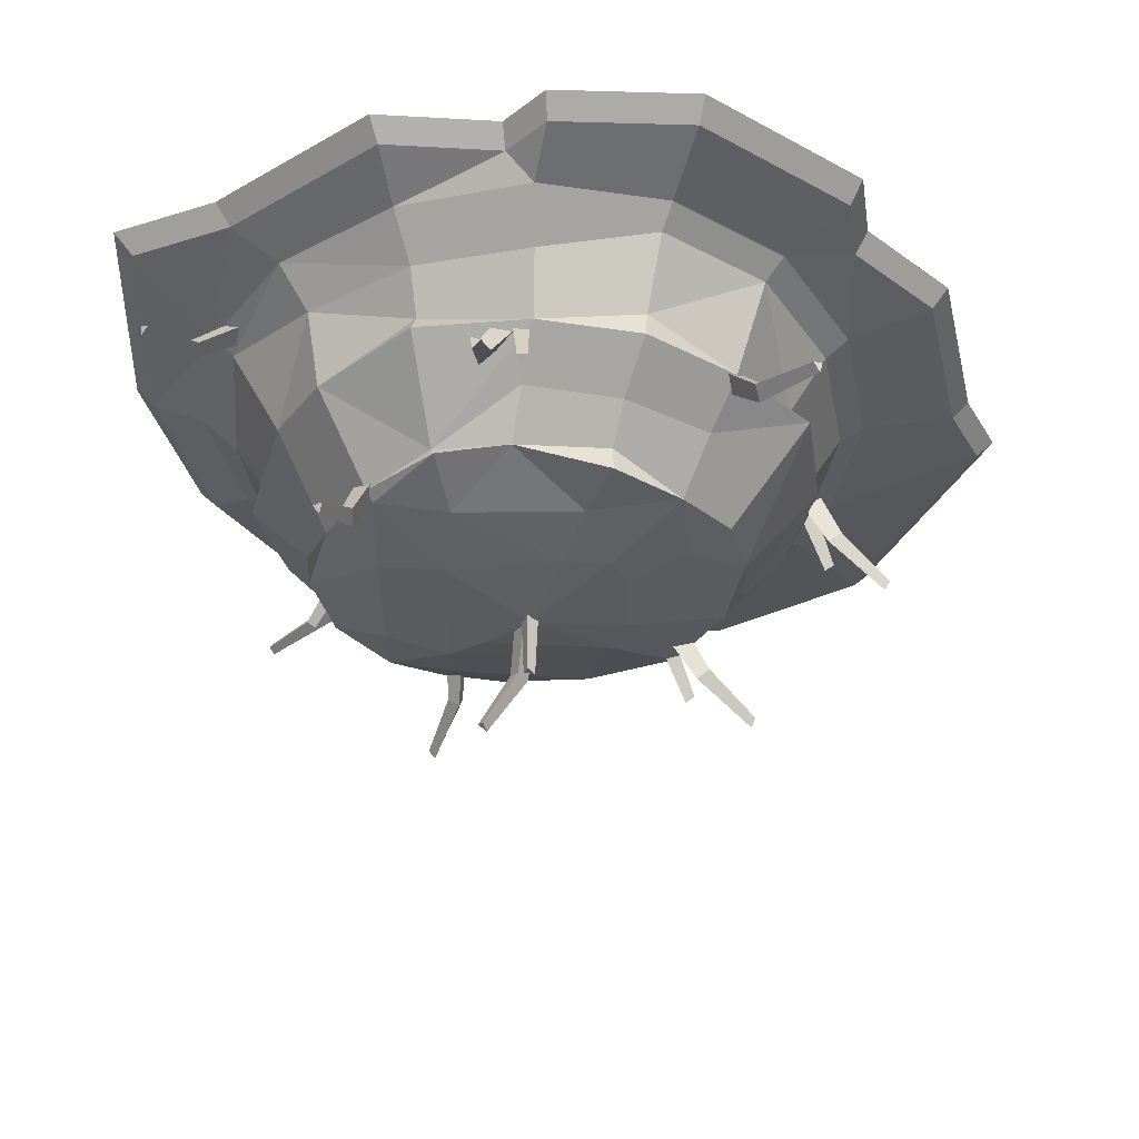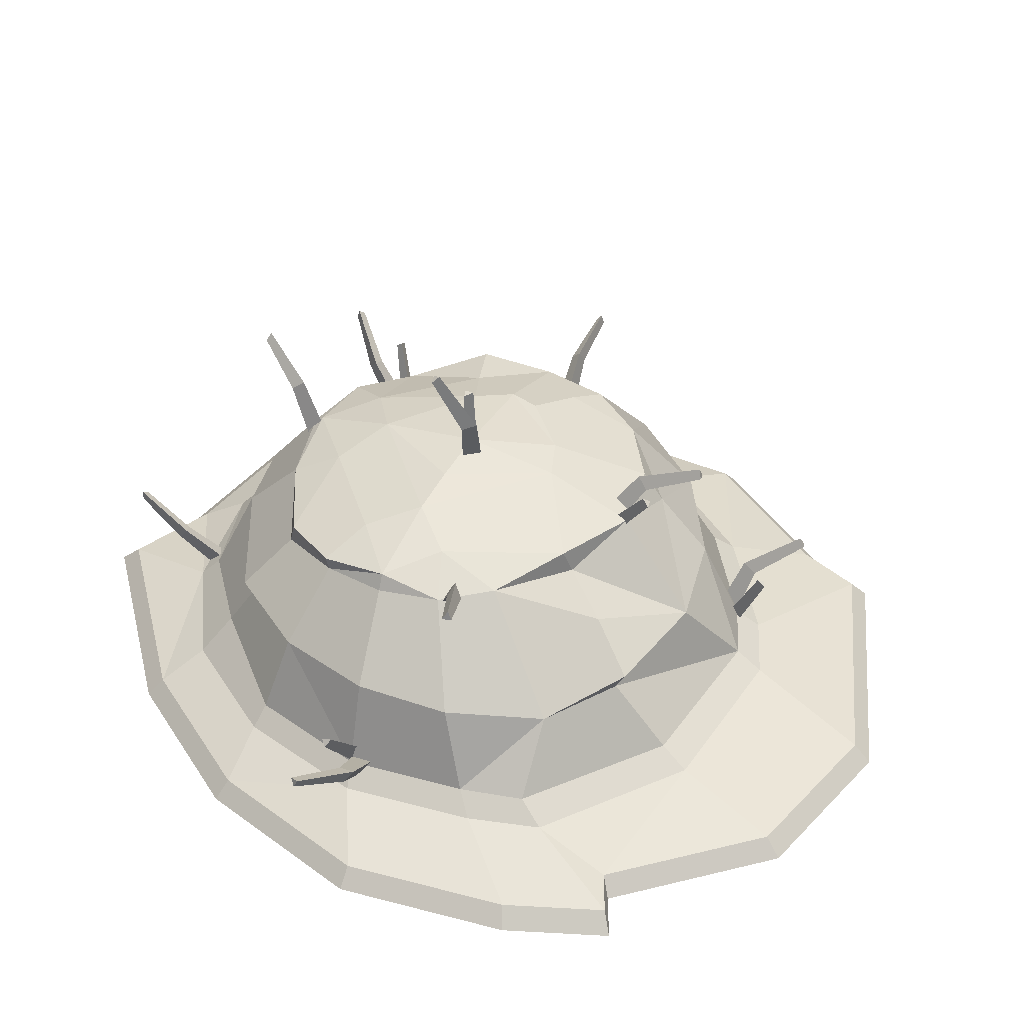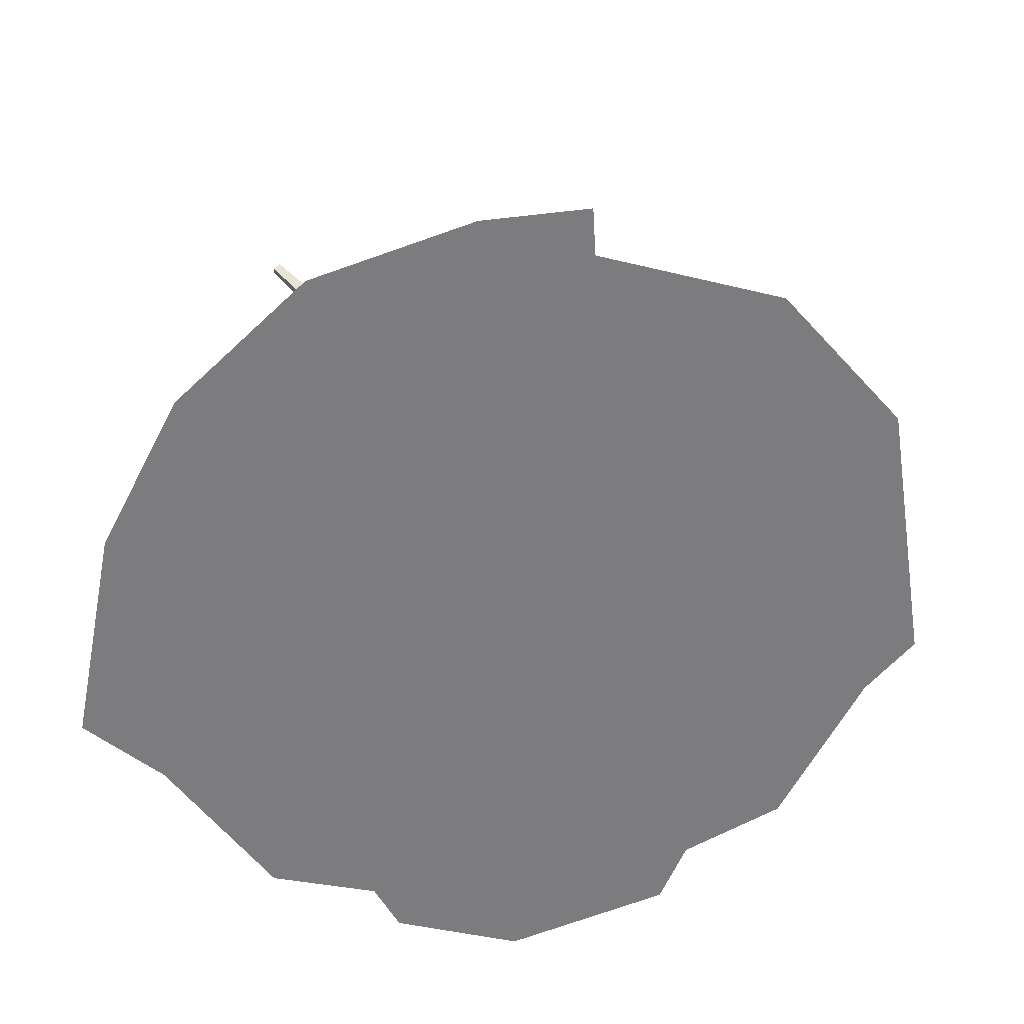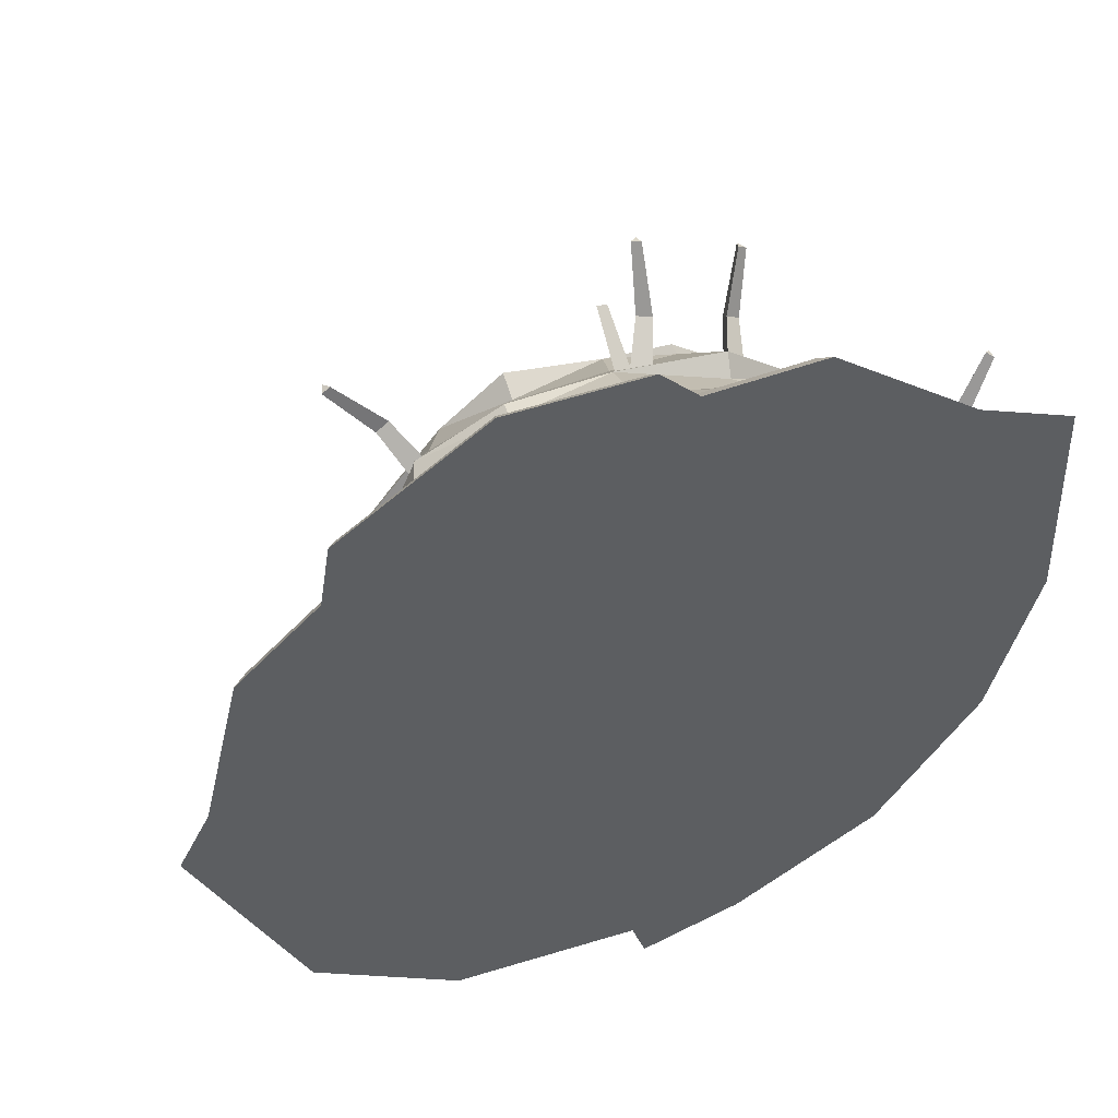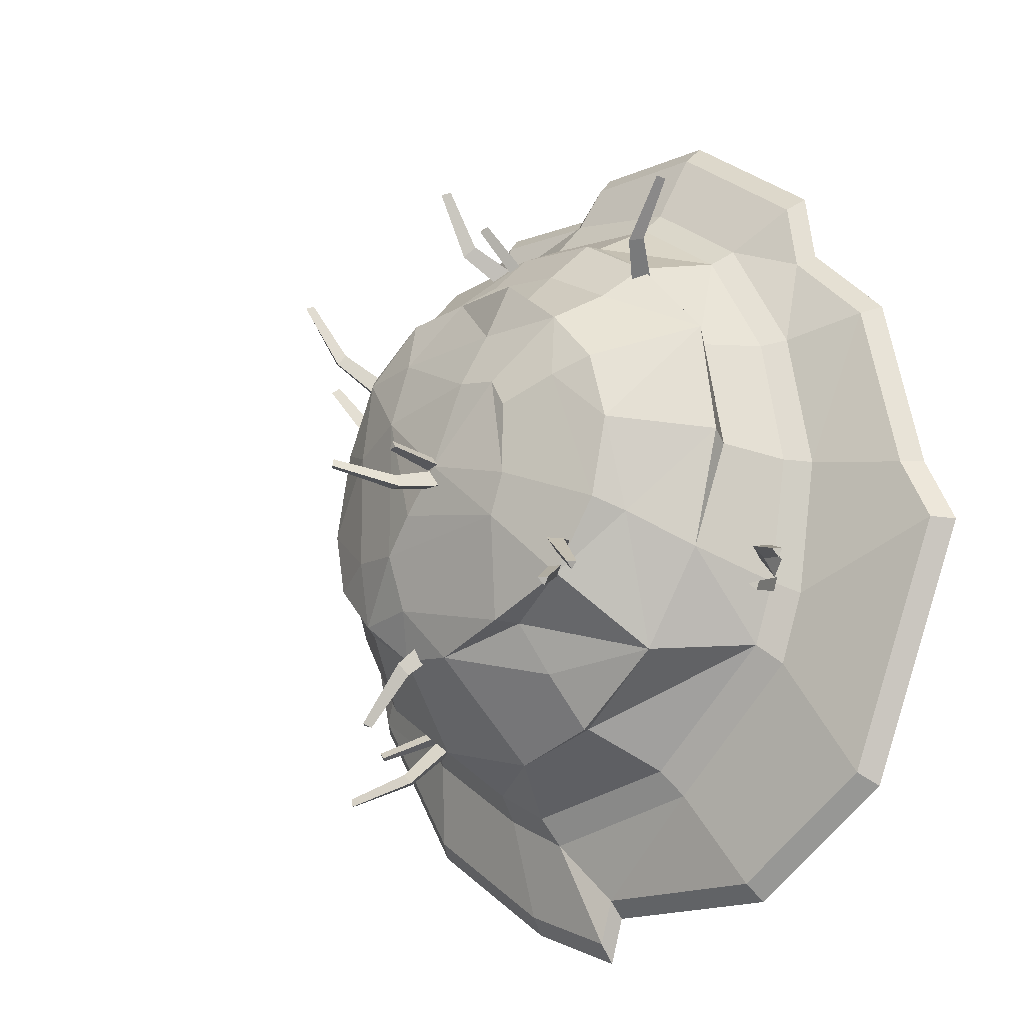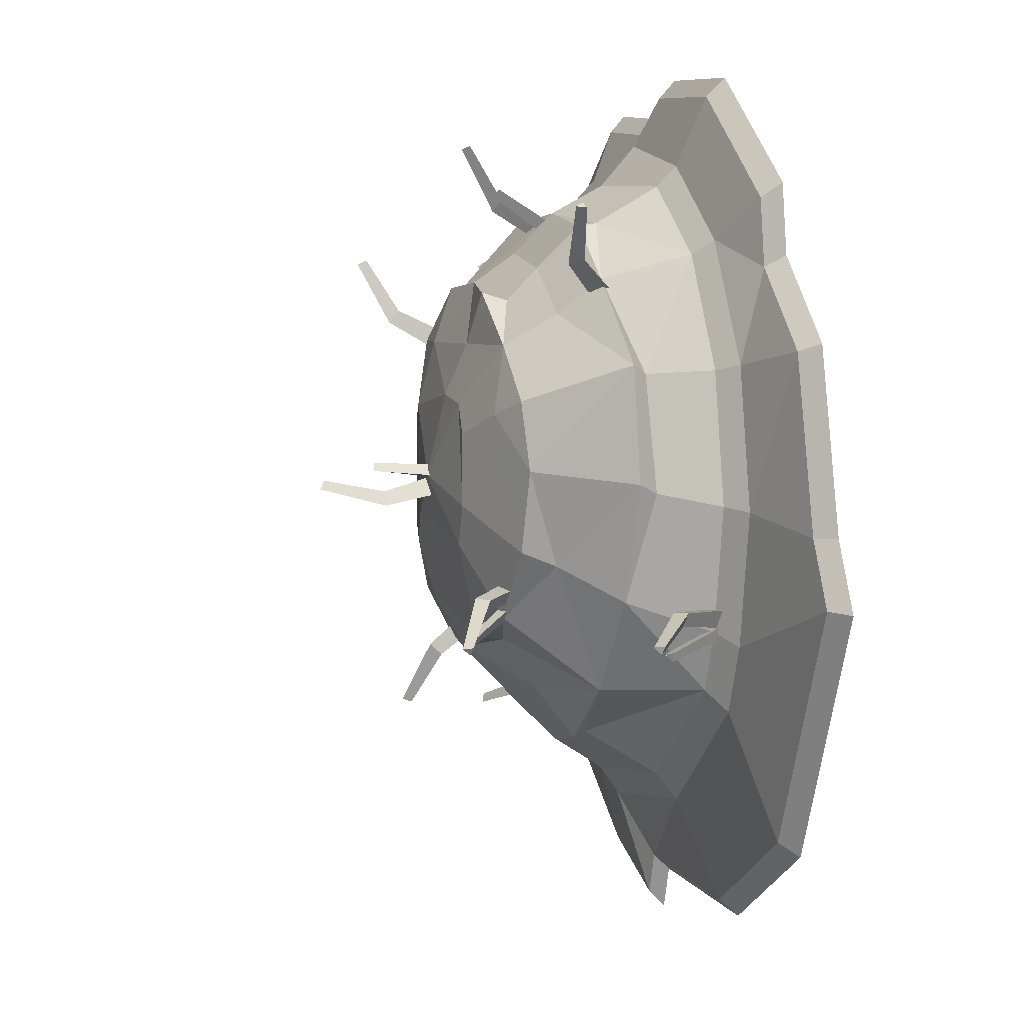
<metadata>
{"format":"obj","ext":"obj","renderer":"f3d","projection":"perspective","resolution":1024,"background":"white","views":[{"elev":57.2,"azim":-179.7,"up":"+Z"},{"elev":40.9,"azim":163.2,"up":"+Y"},{"elev":-58.9,"azim":166.1,"up":"+Y"},{"elev":51.6,"azim":-18.2,"up":"+Z"},{"elev":-17.3,"azim":-136.4,"up":"+Z"},{"elev":6.8,"azim":-108.2,"up":"+Z"}]}
</metadata>
<code>
v 108.9 29.34 74.93
v 110.9 28.06 73.57
v 110.7 31.14 73.23
v 87.05 14.01 48.71
v 86.31 12.71 54.9
v 90.72 9.961 51.98
v 99.49 25.23 55.94
v 97.98 23.13 60.09
v 101.2 21.12 57.95
v 60.7 84.75 76.23
v 63.12 84.94 74.87
v 61.32 87.47 74.87
v 50.32 63.75 47.09
v 50.4 61.47 53.04
v 55.59 61.87 50.13
v 54.91 78.8 56.32
v 54.76 75.71 60.11
v 58.56 76.01 57.98
v 40.96 77.03 -64.34
v 38.34 76.61 -65.13
v 39.08 79.5 -64.27
v 30.68 58.59 -33.49
v 35.32 56.46 -37.3
v 29.67 55.56 -39
v 31.57 72.27 -45.52
v 34.95 69.38 -47.54
v 30.81 68.72 -48.79
v -62.56 53.67 92.3
v -60.22 54.19 93.7
v -61.77 56.65 92.62
v -39.35 42.48 65.2
v -43.59 38.53 67.85
v -38.57 39.66 70.86
v -48.03 54.01 76.35
v -50.44 49.94 77.58
v -46.76 50.77 79.79
v 78.61 5.244 -87.62
v 9.293 5.243 -126.4
v -88.95 5.242 -85.89
v -109.1 5.242 3.298
v -71.68 5.243 95.2
v 5.797 5.244 126.4
v 88.23 5.244 85.73
v 118.3 5.244 7.337
v 71.02 62.93 4.589
v -15.89 75.89 25.93
v -10.92 75.44 34.46
v 33.05 75.44 -11.89
v -55.32 12.26 83.39
v 8.994 12.26 111.7
v 75.73 12.26 79.81
v 103.8 12.26 10.13
v 68.07 23.35 73.39
v -43.13 42.2 -48.34
v 50.55 67.44 50.47
v 50.69 67.44 -29.96
v -47.23 65.16 17.27
v -36.26 53.15 61.86
v 12.12 50.42 78.77
v 52.36 65.21 52.9
v 71.82 55.99 6.707
v 52.33 62.89 -31.99
v 19.09 65 -44.56
v -12.05 51.79 -52.61
v 36.45 63.94 -42.5
v 64.24 60.6 -15.26
v 64.39 63.94 30.91
v -13.74 51.79 74.76
v 14.54 62.67 69.96
v -29.31 67.44 52.64
v -5.277 67.99 -37.68
v -68.2 39.52 14.8
v 88.02 41.43 6.82
v 40.18 17.29 -78.02
v 89.8 17.29 -25.56
v 90.75 17.3 46.51
v 40.56 23.19 92.2
v -23.17 17.3 98.9
v -68.81 17.29 46.7
v -70.05 17.29 -28.11
v -25.74 17.3 -78.84
v 85.24 34.32 9.484
v 8.996 39.17 91.12
v -66.42 33.77 11.89
v 12.34 36.54 -74.7
v 94.72 12.25 -29.08
v 44.73 12.25 102.2
v -25.83 12.26 104.9
v -74.95 12.25 48.44
v 69.54 17.28 -57.2
v 93.11 23.03 11.11
v 8.951 23.04 99.62
v -50.57 17.29 79.08
v -75.9 17.31 8.643
v -63.41 17.29 -46.13
v 23.18 17.31 -87.38
v 22.61 77.82 -1.404
v 10.12 79.2 11.32
v -82.67 12.26 7.524
v -69.14 12.26 -51.83
v 20.18 12.26 -95.68
v 72.44 12.26 -63.26
v 33.02 75.44 31.22
v 1.64 75.9 36.59
v -15.84 75.9 4.396
v -10.67 75.44 -7.935
v -42.85 66.28 -6.686
v 106.5 5.244 -42.71
v 115.1 5.244 73.95
v 48.01 5.244 117.8
v -31.78 5.244 125.1
v -97.54 5.243 53.17
v -118.3 5.241 -15.32
v -47.75 5.243 -113.6
v 37.88 5.244 -115.6
v 35.14 61.64 66
v -47.98 57.31 -10.34
v 34.35 63.94 67.74
v -63.48 39.75 48.31
v -19.16 40.68 87.28
v 40.09 12.25 -85.77
v 96.45 12.25 47.79
v -76.59 12.25 -31.7
v -30.45 12.25 -86.28
v 30.41 70.85 51.14
v -31.39 70.85 32.75
v 31.3 70.85 -28.83
v -11.07 60.42 65.16
v -42.46 66.29 37.19
v -8.16 60.6 -37.86
v 80.43 40.64 -23.44
v 77.15 41.92 46.78
v 38.99 33.71 83.96
v -19.51 35.17 88.08
v -58.49 34.32 45.37
v -60.26 40.67 -19.98
v -13.47 35.94 -67.07
v 41.61 40.66 -67.14
v 64.06 42.17 -50.25
v 65.04 42.2 66.43
v -42.87 42.2 72.22
v -29.5 67.44 -27.83
v -4.163 70.85 52.07
v 50.95 70.85 24.97
v 50.77 70.85 -9.889
v -15.84 40.36 -68.19
v 40.08 39.52 87.96
v 65.18 64.94 -15.22
v -11.2 68.22 67.52
v 16.25 5.244 115.5
v -74.71 5.243 75.69
v 5.255 5.243 -113.5
v 82.07 0.002609 -91.48
v 39.55 0.002626 -120.7
v 2.935 0.00197 2.585
v 111.2 0.002609 -44.59
v 123.5 0.002609 7.661
v 120.2 0.002609 77.21
v 92.11 0.002609 89.51
v 50.12 0.002609 122.9
v 16.96 0.002609 120.5
v -33.18 0.002625 130.7
v 6.053 0.002609 132
v -74.84 0.002322 99.39
v -78 0.00182 79.03
v -101.8 0.001321 55.51
v -113.9 0.000326 3.444
v -123.5 0 -16
v -92.86 0.000326 -89.67
v -49.85 0.001321 -118.6
v 5.486 0.00182 -118.5
v 9.702 0.002322 -132
v 21.14 61.82 111.8
v 23.76 60.91 111.7
v 23.28 63.83 110.8
v 16.6 39.9 81.87
v 13.28 39.01 87.23
v 18.91 37.04 87.08
v 22.4 54.13 91.7
v 19.48 52.13 95.07
v 23.6 50.69 94.96
v 10.19 55.73 98.21
v 12.94 55.42 98.12
v 11.71 57.4 96.09
v 11.94 40.36 84.3
v 10.1 39.17 88.07
v 14.44 38.69 87.93
v 91.32 35.5 -74.95
v 91.13 33.5 -76.87
v 90.1 36.32 -77.68
v 62.79 17.54 -58.8
v 68.39 18.3 -55.86
v 67.96 14.02 -59.99
v 71.55 27.79 -71.07
v 75.19 27.36 -67.84
v 74.88 24.22 -70.87
v 78.76 34.77 -61.4
v 78.51 33.26 -63.72
v 76.46 35.56 -63.34
v 65.49 20.07 -55.03
v 69.42 19.88 -53.16
v 69.02 17.5 -56.8
v -91.12 41.76 -29.76
v -92.1 41.17 -27.23
v -90.57 43.85 -27.53
v -65.8 15.36 -22.05
v -69.79 14.86 -26.99
v -71.9 13.58 -21.56
v -74.32 31.45 -21.01
v -76.8 29.63 -24.79
v -78.35 28.69 -20.81
v -75.94 32.49 -34.8
v -76.84 32.51 -32.18
v -74.19 34.01 -32.74
v -66.39 15.6 -27.3
v -69.46 14.76 -30.27
v -70.89 14.78 -26.14
v -50.83 84.23 -34.34
v -52.33 83.81 -32.04
v -51.12 86.64 -32.41
v -25.13 63.41 -16.92
v -27.67 61.66 -22.5
v -30.88 60.75 -17.56
v -35.59 77.93 -20.44
v -36.8 75.27 -24.36
v -39.16 74.6 -20.74
v -33.82 76.97 -34.22
v -35.35 77.16 -31.91
v -32.85 78.99 -32.09
v -24.42 62.9 -22.13
v -26.51 61.21 -25.55
v -28.92 61.52 -21.92
v 22.44 108.9 9.211
v 23.8 108.2 6.879
v 21.44 110.2 6.606
v 8.221 74.45 5.95
v 11.66 76.2 11.02
v 14.58 74.82 6.002
v 10.95 92.06 2.084
v 13.53 91.88 6.233
v 15.67 90.87 2.559
v 10.8 95.93 15.46
v 11.89 95.81 12.92
v 8.846 96.38 13.09
v 8.19 75.77 11.06
v 11.06 76.56 14.24
v 12.79 76.37 10.23
f 1 2 3
f 8 9 2 1
f 2 9 7 3
f 8 1 3 7
f 5 8 7 4
f 5 6 9 8
f 7 9 6 4
f 10 11 12
f 17 18 11 10
f 11 18 16 12
f 17 10 12 16
f 14 17 16 13
f 14 15 18 17
f 16 18 15 13
f 19 20 21
f 26 27 20 19
f 20 27 25 21
f 26 19 21 25
f 23 26 25 22
f 23 24 27 26
f 25 27 24 22
f 28 29 30
f 35 36 29 28
f 29 36 34 30
f 35 28 30 34
f 32 35 34 31
f 32 33 36 35
f 34 36 33 31
f 96 81 137 85
f 95 80 136
f 94 79 135 84
f 93 78 134
f 92 77 133 83
f 53 76 132
f 91 75 131 82
f 63 64 130
f 57 119 129
f 58 68 128 70
f 59 116 69
f 56 65 127
f 63 71 127
f 57 129 126
f 69 118 125
f 48 106 97
f 104 103 98
f 124 152 114
f 39 113 123 100
f 40 112 99
f 43 109 122
f 37 115 121 102
f 53 77 51
f 82 131 73
f 141 134 120
f 84 135 119 72
f 69 116 118
f 54 136 117
f 83 147 116
f 64 146 54
f 85 146 64 63
f 65 138 85 63
f 139 138 65 62
f 66 131 139 62
f 73 131 66 61
f 67 132 73 61
f 140 132 67 60
f 116 140 60
f 140 116 147
f 83 116 59
f 68 120 83 59
f 141 120 68 58
f 119 141 58
f 72 119 57
f 117 72 57
f 72 117 136
f 62 65 56
f 66 62 56
f 60 67 55
f 118 60 55
f 60 118 116
f 71 130 142
f 63 130 71
f 72 136 84
f 141 119 135
f 83 120 134
f 73 132 82
f 121 74 90 102
f 96 74 121 101
f 86 75 91 52
f 90 75 86 102
f 122 76 51
f 51 76 53
f 91 76 122 52
f 87 77 92 50
f 51 77 87
f 88 78 93 49
f 92 78 88 50
f 89 79 94 99
f 93 79 89 49
f 123 80 95 100
f 94 80 123 99
f 124 81 96 101
f 95 81 124 100
f 101 121 115 38
f 86 108 102
f 102 108 37
f 44 108 86 52
f 122 44 52
f 44 122 109
f 43 122 51
f 87 110 43 51
f 87 150 110
f 88 111 42 50
f 41 111 88 49
f 89 151 49
f 99 112 89
f 99 123 113 40
f 100 124 114 39
f 97 103 48
f 98 103 97
f 47 104 98
f 105 47 98
f 105 46 47
f 106 105 98
f 97 106 98
f 48 145 56
f 103 144 145 48
f 145 144 45
f 55 144 103
f 103 125 55
f 55 125 118
f 125 103 104
f 104 143 125
f 125 143 69
f 70 143 104 47
f 46 126 70 47
f 70 126 129
f 105 107 126 46
f 126 107 57
f 142 107 105 106
f 106 71 142
f 127 71 106 48
f 127 65 63
f 56 127 48
f 61 66 45
f 67 61 45
f 69 128 68 59
f 70 129 119 58
f 107 117 57
f 142 117 107
f 54 130 64
f 139 131 90
f 90 131 75
f 82 132 76 91
f 53 132 140
f 140 133 53
f 53 133 77
f 83 134 78 92
f 93 134 141
f 141 135 93
f 93 135 79
f 84 136 80 94
f 95 137 81
f 85 138 74
f 85 74 96
f 90 74 138 139
f 95 136 54
f 137 95 54
f 142 130 54
f 54 117 142
f 70 149 143
f 69 143 149
f 55 67 144
f 45 144 67
f 45 148 145
f 56 145 148
f 85 137 146
f 54 146 137
f 83 133 147
f 140 147 133
f 45 66 148
f 56 148 66
f 70 128 149
f 69 149 128
f 154 153 155
f 153 156 155
f 156 157 155
f 157 158 155
f 158 159 155
f 159 160 155
f 160 161 155
f 163 162 155
f 162 164 155
f 155 165 166
f 166 167 155
f 167 168 155
f 168 169 155
f 169 170 155
f 170 171 155
f 172 154 155
f 42 150 50
f 50 150 87
f 89 112 151
f 49 151 41
f 38 152 101
f 101 152 124
f 155 161 163
f 164 165 155
f 155 171 172
f 115 37 153 154
f 37 108 156 153
f 108 44 157 156
f 44 109 158 157
f 109 43 159 158
f 43 110 160 159
f 110 150 161 160
f 42 111 162 163
f 111 41 164 162
f 151 112 166 165
f 112 40 167 166
f 40 113 168 167
f 113 39 169 168
f 39 114 170 169
f 114 152 171 170
f 38 115 154 172
f 150 42 163 161
f 41 151 165 164
f 152 38 172 171
f 173 174 175
f 180 181 174 173
f 174 181 179 175
f 180 173 175 179
f 177 180 179 176
f 177 178 181 180
f 179 181 178 176
f 182 183 184
f 186 187 183 182
f 183 187 185 184
f 186 182 184 185
f 188 189 190
f 195 196 189 188
f 189 196 194 190
f 195 188 190 194
f 192 195 194 191
f 192 193 196 195
f 194 196 193 191
f 197 198 199
f 201 202 198 197
f 198 202 200 199
f 201 197 199 200
f 203 204 205
f 210 211 204 203
f 204 211 209 205
f 210 203 205 209
f 207 210 209 206
f 207 208 211 210
f 209 211 208 206
f 212 213 214
f 216 217 213 212
f 213 217 215 214
f 216 212 214 215
f 218 219 220
f 225 226 219 218
f 219 226 224 220
f 225 218 220 224
f 222 225 224 221
f 222 223 226 225
f 224 226 223 221
f 227 228 229
f 231 232 228 227
f 228 232 230 229
f 231 227 229 230
f 233 234 235
f 240 241 234 233
f 234 241 239 235
f 240 233 235 239
f 237 240 239 236
f 237 238 241 240
f 239 241 238 236
f 242 243 244
f 246 247 243 242
f 243 247 245 244
f 246 242 244 245

</code>
